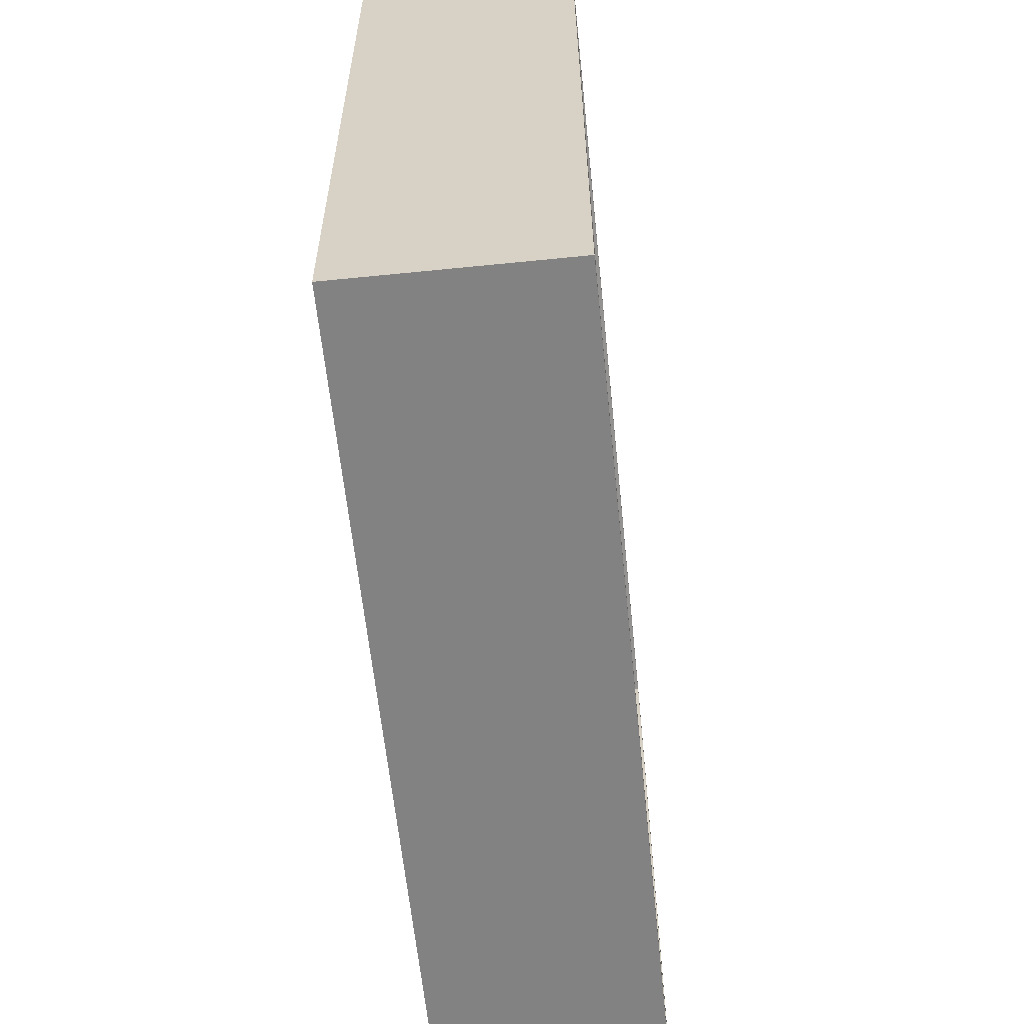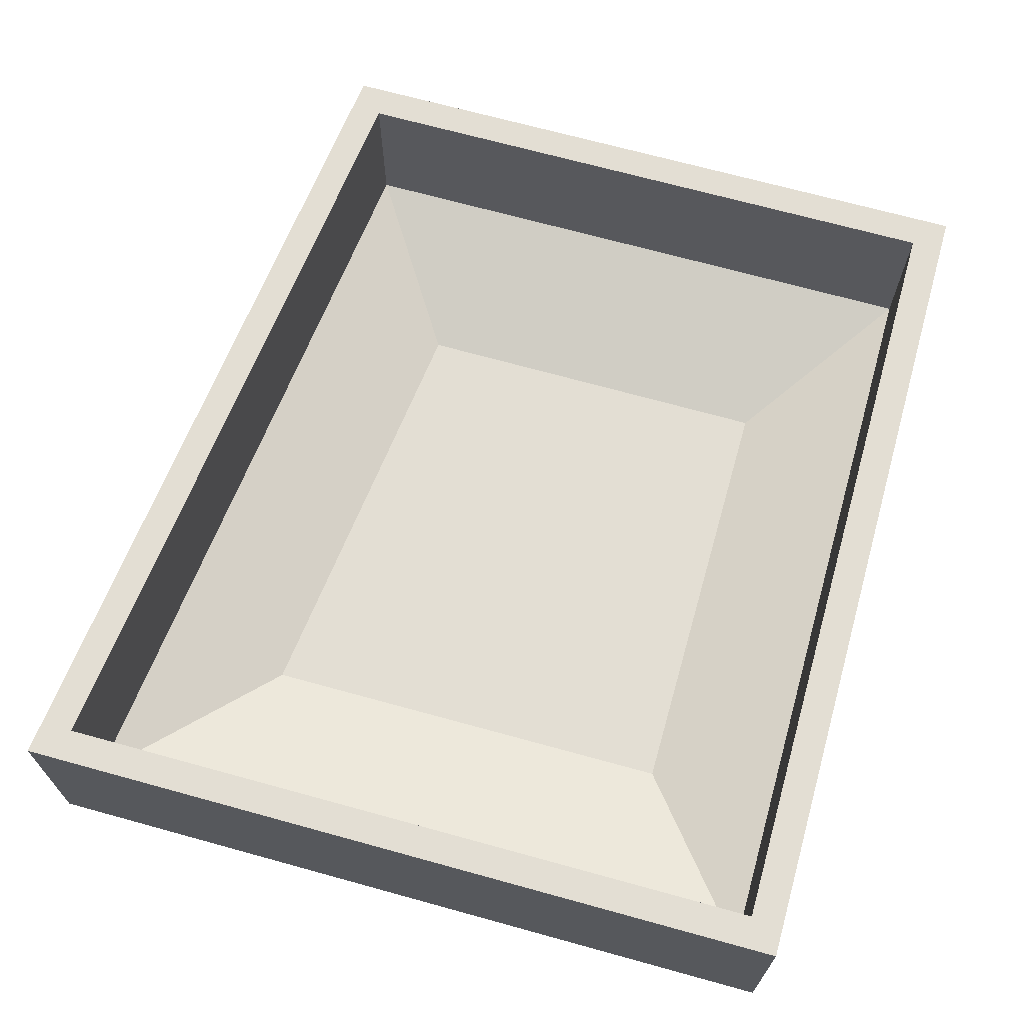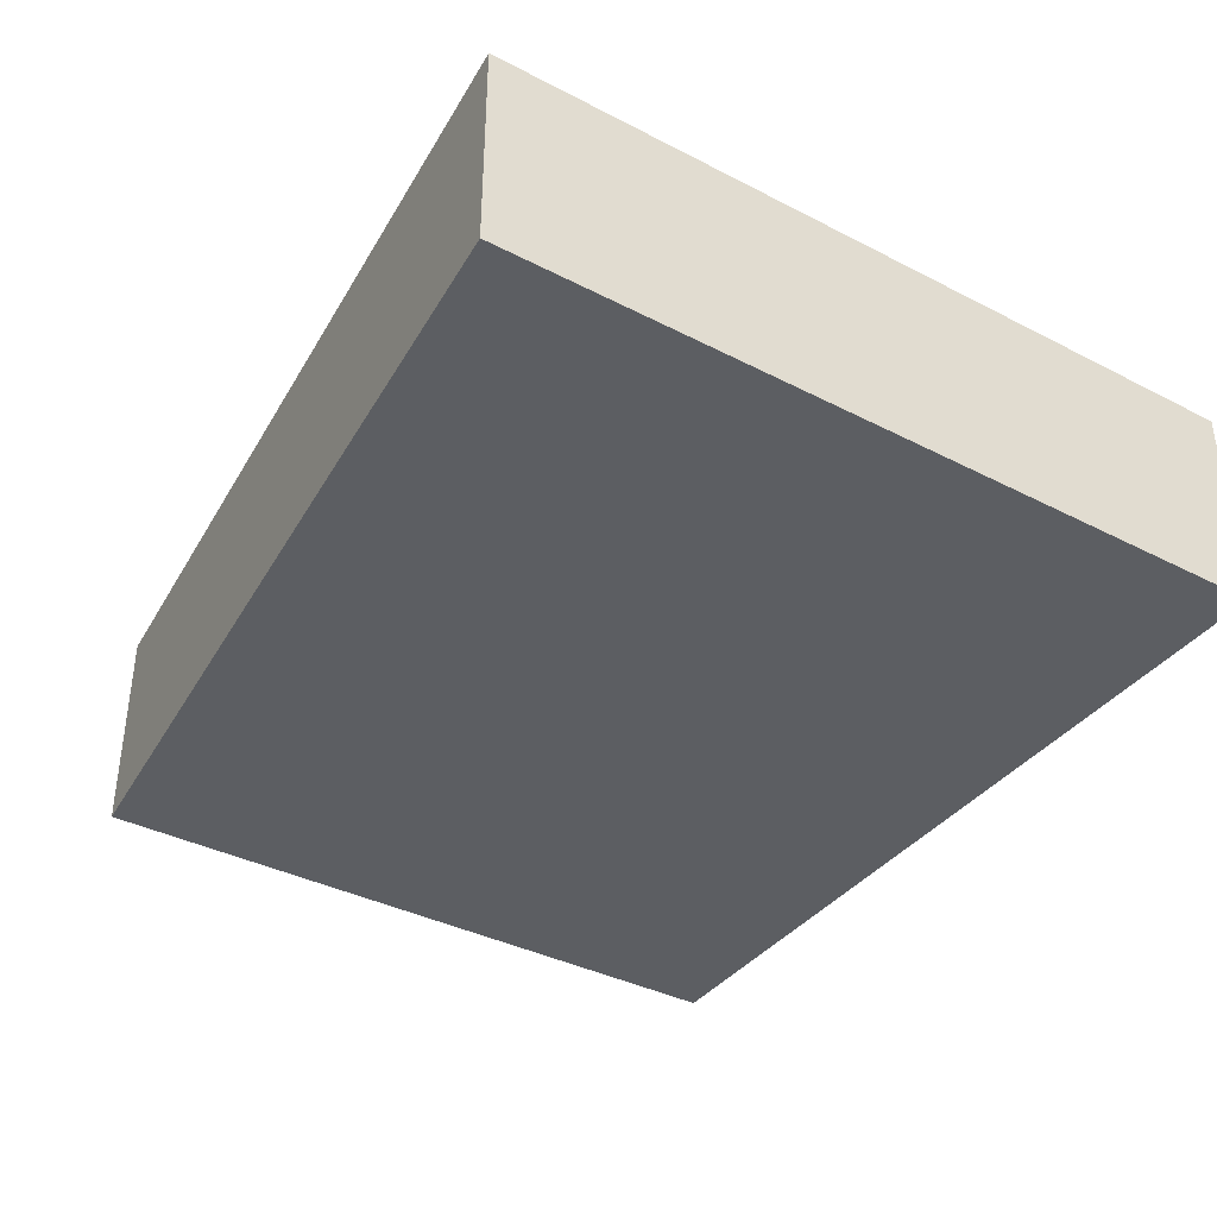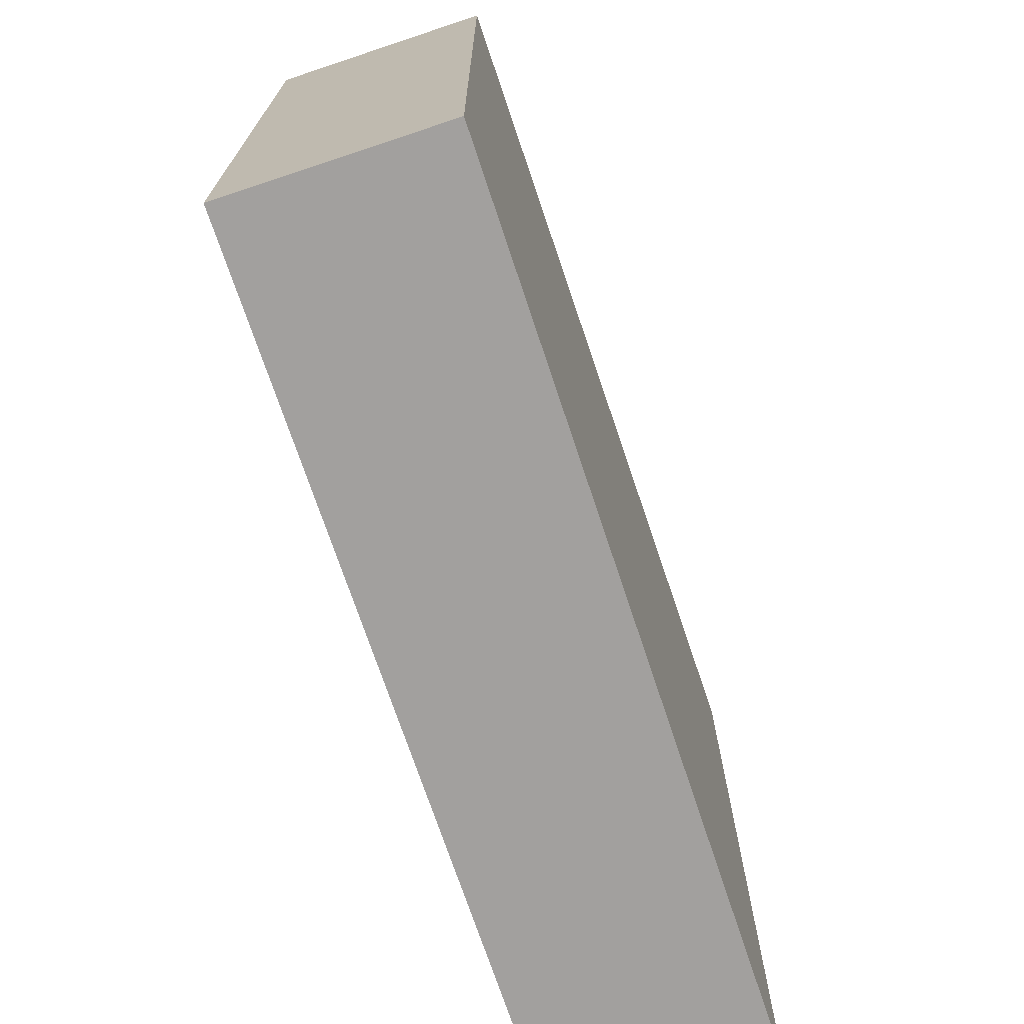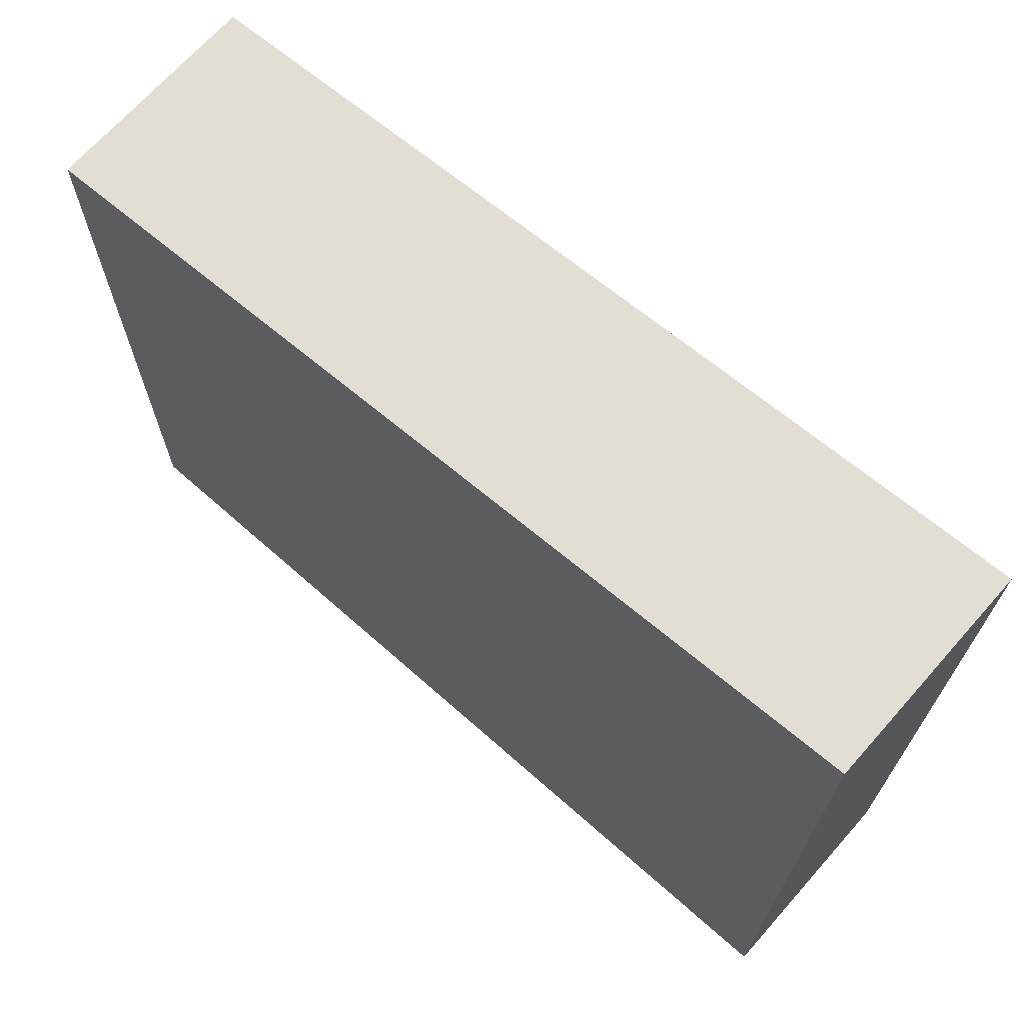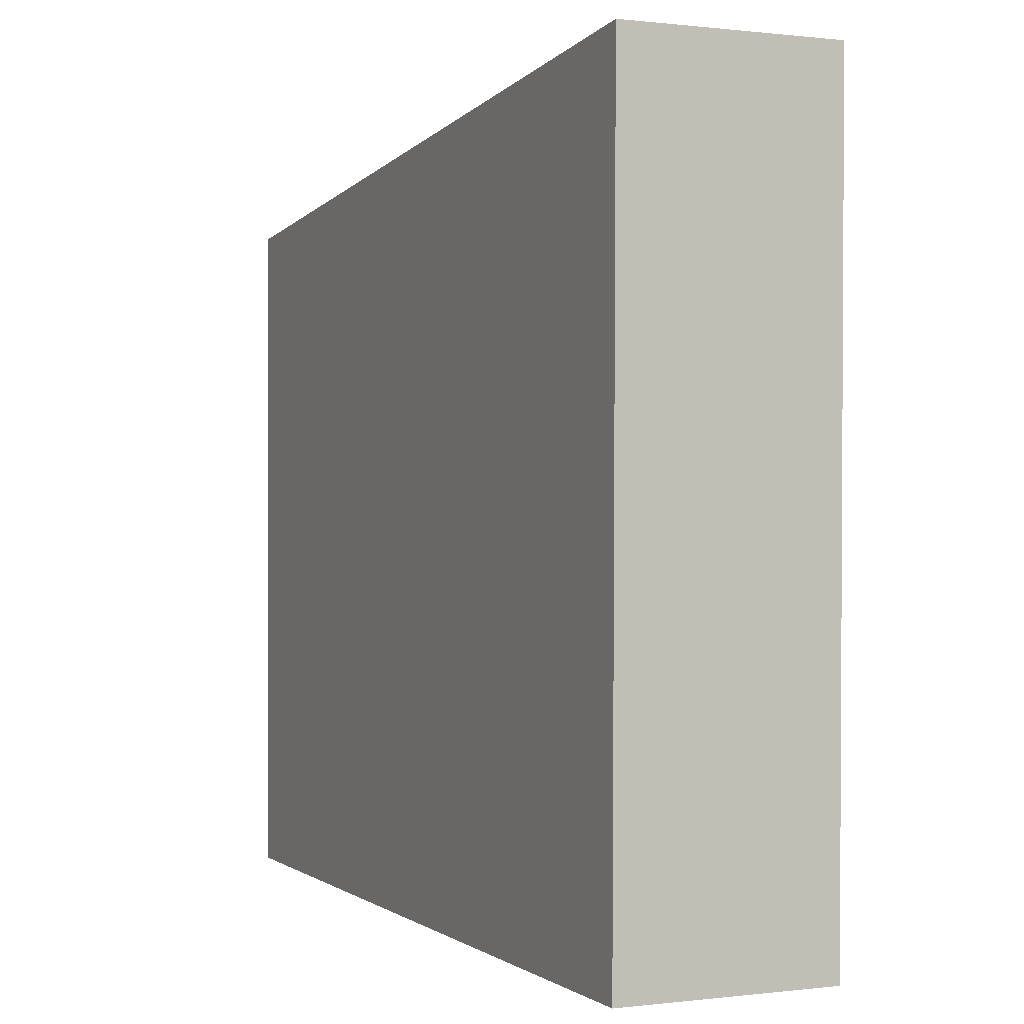
<metadata>
{"format":"obj","ext":"obj","renderer":"f3d","projection":"perspective","resolution":1024,"background":"white","views":[{"elev":-60.9,"azim":95.9,"up":"+Z"},{"elev":67.2,"azim":105.9,"up":"+Y"},{"elev":-38.1,"azim":57.2,"up":"+Y"},{"elev":-71.9,"azim":-71.6,"up":"+Z"},{"elev":68.9,"azim":41.5,"up":"+Z"},{"elev":0.3,"azim":65.7,"up":"+Z"}]}
</metadata>
<code>
o BathTub
v -0.5 -0.5 0.5
v -0.2578 1.101 0.2808
v 5.823 1.101 0.8878
v 6.067 -0.5 1.156
v -0.2578 1.101 -4.539
v 5.782 1.101 -4.539
v -0.5 -0.5 -4.781
v 6.023 -0.5 -4.781
v -0.5 1.101 0.5
v 6.067 1.101 1.156
v 6.023 1.101 -4.781
v -0.5 1.101 -4.781
v 1.054 -0.4389 -0.6105
v 4.502 -0.4389 -0.2327
v 4.48 -0.4389 -3.535
v 1.054 -0.4389 -3.535
v -0.2578 -0.08121 0.2808
v 5.823 -0.08121 0.8878
v 5.782 -0.08121 -4.539
v -0.2578 -0.08121 -4.539
f 4 10 9 1
f 5 2 17 20
f 11 8 7 12
f 8 4 1 7
f 8 11 10 4
f 1 9 12 7
f 3 2 9 10
f 6 3 10 11
f 5 6 11 12
f 2 5 12 9
f 14 15 16 13
f 3 6 19 18
f 6 5 20 19
f 2 3 18 17
f 14 13 17 18
f 15 14 18 19
f 16 15 19 20
f 13 16 20 17

</code>
